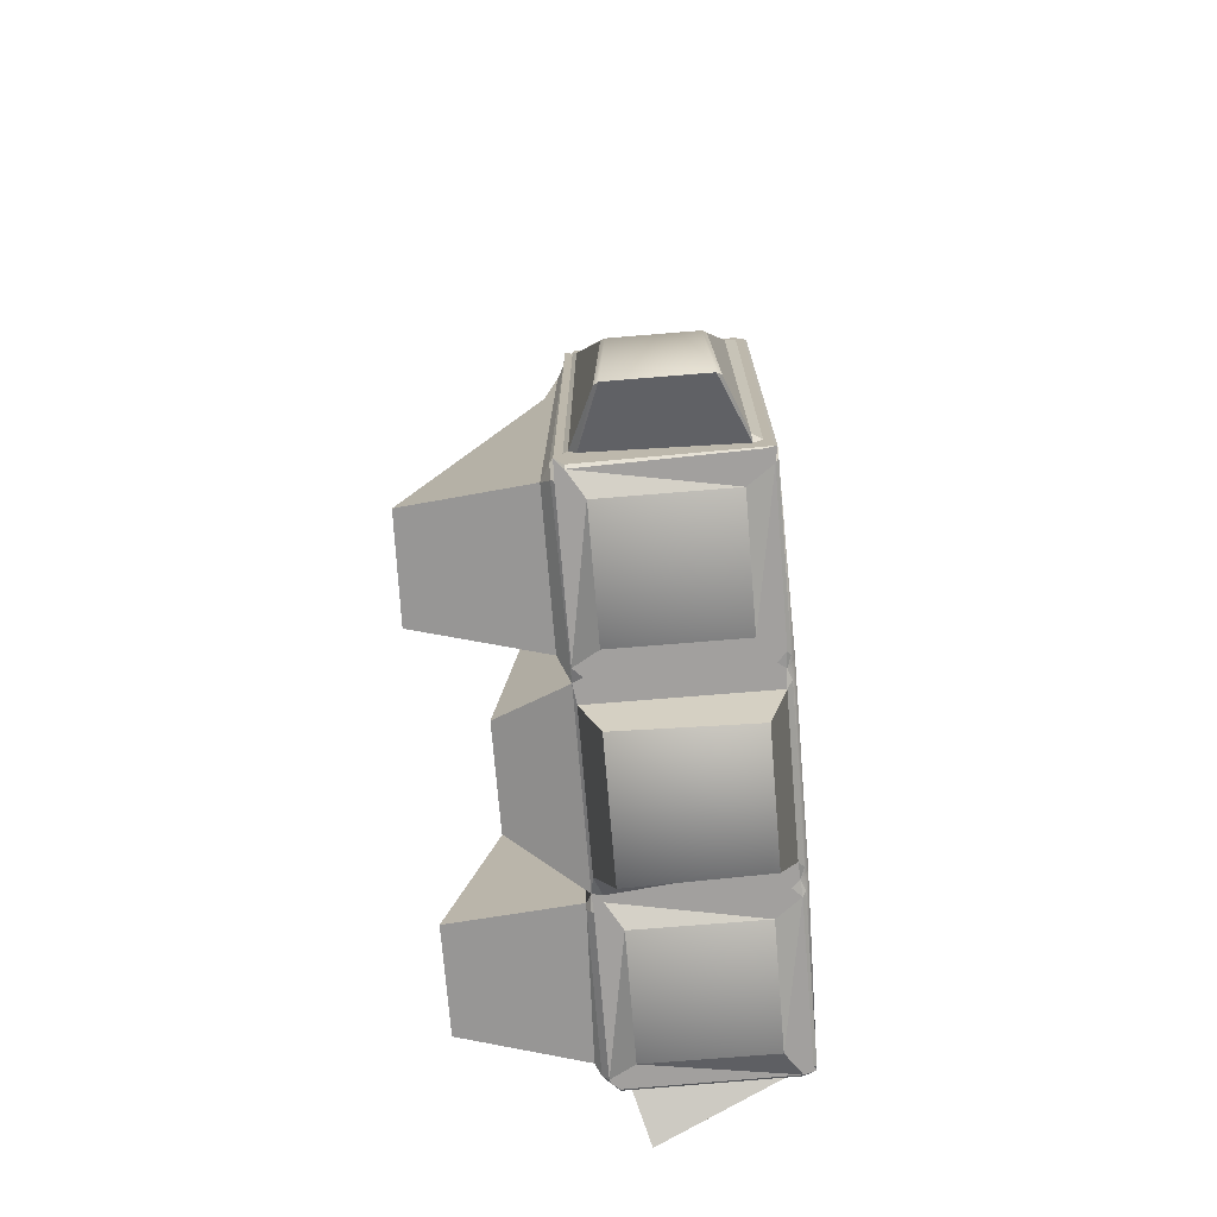
<metadata>
{"format":"obj","ext":"obj","renderer":"f3d","projection":"perspective","resolution":1024,"background":"white","views":[{"elev":-71.9,"azim":-85.3,"up":"+Z"}]}
</metadata>
<code>
g default
v 1.007 3.893 0.976
v 1.116 3.83 1.987
v 1.007 3.893 1.978
v 0.8944 3.843 1.987
v 0.8749 3.614 0.976
v 0.8816 3.621 1.987
v 1.111 3.602 0.976
v 1.103 3.608 1.987
v 1.064 3.803 2.032
v 1.007 3.827 2.032
v 0.9216 3.66 2.032
v 1.1 3.717 2.032
v 1.1 3.734 1.076
v 1.076 3.791 1.076
v 0.9905 3.827 1.076
v 0.9334 3.803 2.032
v 0.8979 3.717 2.032
v 0.9334 3.803 1.076
v 0.8979 3.734 1.076
v 1.007 3.625 2.032
v 0.9334 3.648 1.076
v 1.071 3.641 2.042
v 1.007 3.625 1.076
v 1.076 3.66 1.076
v 1.111 3.497 0.976
v 1.007 3.54 0.976
v 0.9905 3.54 1.978
v 1.111 3.497 1.978
v 0.8868 3.497 0.976
v 0.8868 3.497 1.978
v 0.832 3.382 0.976
v 0.832 3.365 1.978
v 0.8816 3.478 1.987
v 0.8749 3.261 0.976
v 0.8749 3.261 1.978
v 0.9905 3.206 0.976
v 0.9905 3.206 1.978
v 0.8944 3.256 1.987
v 1.111 3.249 0.976
v 1.111 3.249 1.978
v 1.166 3.365 0.976
v 1.166 3.382 1.978
v 1.116 3.269 1.987
v 1.124 3.382 2.032
v 1.123 3.485 1.978
v 0.9905 3.498 2.032
v 0.8741 3.365 2.032
v 1.007 3.249 2.032
v 1.064 3.451 2.032
v 1.1 3.382 1.076
v 1.007 3.474 2.032
v 1.076 3.439 1.076
v 1.007 3.474 1.076
v 0.9334 3.451 2.032
v 0.8979 3.382 2.032
v 0.9334 3.451 1.076
v 0.8979 3.382 1.076
v 0.9334 3.296 2.032
v 0.9905 3.272 2.032
v 0.9334 3.296 1.076
v 1.007 3.272 1.076
v 1.064 3.296 2.032
v 1.1 3.365 2.032
v 1.064 3.296 1.076
g initialShadingGroup Secondary1
f 7 1 2
f 2 1 3
f 3 1 4
f 4 1 6
f 1 5 6
f 6 5 8
f 5 7 8
f 8 7 2
f 2 3 10
f 3 4 10
f 4 6 17
f 6 8 20
f 8 2 12
f 9 10 14
f 14 10 15
f 15 16 18
f 16 17 18
f 18 17 19
f 17 11 19
f 19 11 21
f 21 20 23
f 20 22 23
f 23 22 24
f 24 12 13
f 9 12 2
f 9 2 10
f 11 17 6
f 11 6 20
f 22 20 8
f 22 8 12
f 13 12 14
f 14 12 9
f 15 10 16
f 16 10 4
f 16 4 17
f 21 11 20
f 24 22 12
f 41 25 42
f 42 25 45
f 25 26 28
f 28 26 27
f 26 29 27
f 27 29 30
f 29 31 33
f 33 31 32
f 31 34 32
f 32 34 35
f 34 36 38
f 38 36 37
f 36 39 37
f 37 39 40
f 39 41 43
f 43 41 42
f 44 45 49
f 45 46 49
f 44 49 50
f 50 49 52
f 49 51 52
f 52 51 53
f 46 54 53
f 53 54 56
f 54 55 56
f 56 55 57
f 47 58 57
f 57 58 60
f 58 59 60
f 60 59 61
f 48 62 61
f 61 62 64
f 62 63 64
f 64 63 50
f 45 25 28
f 44 42 45
f 45 28 46
f 46 28 27
f 30 29 33
f 46 27 33
f 33 27 30
f 47 33 32
f 35 34 38
f 47 32 38
f 38 32 35
f 48 38 37
f 40 39 43
f 48 37 43
f 43 37 40
f 44 43 42
f 51 49 46
f 54 46 33
f 54 33 55
f 55 33 47
f 58 47 38
f 58 38 59
f 59 38 48
f 62 48 43
f 62 43 63
f 63 43 44
f 63 44 50
f 51 46 53
f 55 47 57
f 59 48 61
g default
v -0.5078 2.957 1.596
v -0.5804 2.957 -1.596
v 0.5078 2.957 1.596
v 0.5078 2.957 -1.596
v 1.395 4.797 -1.34
v -1.213 3.747 0.9527
v 0.3628 3.174 1.482
v -0.3628 3.827 1.482
v -0.3266 3.156 1.464
v 1.213 3.255 0.9527
v 1.673 3.789 0.7781
v 1.453 3.136 -1.663
v -1.691 3.233 0.7462
v -1.691 3.768 0.7462
v -1.38 3.06 1.373
v -0.6298 3.086 1.65
v -1.491 3.006 1.294
v -1.427 3.951 1.321
v 1.463 2.975 1.319
v 1.434 3.086 1.337
v 0.6298 3.915 1.65
v -0.6842 3.06 1.657
v -0.6842 3.06 1.975
v -1.38 3.06 1.691
v -0.6479 3.097 1.669
v -1.358 3.923 1.72
v -1.416 3.905 1.679
v -1.416 3.905 1.355
v 1.38 3.06 1.691
v 1.416 3.905 1.679
v 1.416 3.097 1.355
v 0.6842 3.941 1.657
v 0.6842 3.941 1.975
v 1.38 3.941 1.691
v 0.6479 3.905 1.669
v 0.5439 4.014 1.591
v -0.5441 4.014 -1.601
v -0.4417 4.06 1.527
v 0.4417 4.06 1.527
v -0.2995 4.436 -1.361
v 0.2995 4.436 -1.361
v -0.4449 3.005 -1.632
v 0.4449 3.005 -1.632
v 0.4449 3.997 -1.632
v -0.4449 3.997 -1.632
v 0.5441 3.957 -1.632
v -0.3797 3.103 -1.887
v -0.3981 3.88 -1.887
v 1.545 2.993 -1.632
v 0.5804 3.957 -1.632
v 0.5804 3.044 -1.632
v 1.545 4.008 -1.632
v 0.7233 3.866 -1.663
v 0.6316 4.008 -1.632
v 1.596 3.044 -1.632
v 1.453 3.866 -1.663
v -1.545 2.993 -1.632
v -0.6316 2.993 -1.632
v -1.596 3.957 -1.632
v -1.453 3.136 -1.663
v -1.545 4.008 -1.632
v -0.5804 3.044 -1.632
v -0.5804 3.957 -1.632
v 0.7233 3.136 -1.663
v -1.453 3.866 -1.663
v -0.7233 3.866 -1.663
v -1.323 3.11 1.754
v -0.7534 3.871 1.967
v -1.399 3.122 1.704
v 1.399 3.879 1.704
v 1.323 3.891 1.754
v 0.7323 3.152 1.976
v -0.7727 3.254 0.9697
v -0.7727 3.747 0.9697
v -1.213 3.255 0.9527
v -1.314 3.833 1.719
v 1.213 3.747 0.9527
v 0.7727 3.747 0.9697
v 0.7727 3.254 0.9697
v 1.612 2.975 -1.57
v 1.504 2.975 1.261
v 1.659 3.912 -1.492
v -1.523 2.993 1.231
v -1.525 3.036 1.188
v -1.627 3.036 -1.502
v -1.629 2.993 -1.545
v -1.521 3.957 1.282
v -1.523 3.914 1.239
v -1.521 3.044 1.282
v -1.627 3.965 -1.502
v -1.525 3.965 1.188
v -1.523 4.008 1.231
v -1.645 3.897 -1.542
v 1.673 3.213 0.7781
v 1.565 3.915 1.031
v 1.956 3.822 -1.614
v -1.659 3.089 -1.492
v -1.973 3.206 -1.625
v -1.53 3.898 1.204
v -1.682 3.229 0.7811
v -1.673 3.795 0.7591
v -1.545 3.94 1.11
v -1.629 3.087 -1.553
v 0.4542 3.003 1.65
v -0.4542 3.003 1.65
v 0.5078 3.957 1.632
v 0.5078 3.044 1.632
v 0.4542 3.999 1.65
v -0.5078 3.957 1.632
v -0.4192 3.081 2.195
v -0.4603 3.04 1.668
v 0.4192 3.081 2.195
v 0.4603 3.04 1.668
v -0.4542 3.999 1.65
v 0.4192 3.92 2.195
v 0.4603 3.961 1.668
v -0.4192 3.92 2.195
v -0.3372 3.12 2.214
v 0.3266 3.138 1.482
v -0.3266 3.138 1.482
v 0.3628 3.174 2.195
v -0.3266 3.863 1.482
v 0.3266 3.863 2.195
v -0.3447 3.156 1.482
v -0.3628 3.827 2.195
v -0.639 4.045 1.564
v -1.543 4.027 -1.614
v -1.483 4.003 1.289
v -1.611 4.027 -1.544
v 0.6794 4.055 1.498
v 1.483 4.003 1.289
v 0.6316 4.045 -1.596
v -1.374 4.065 1.24
v -0.7027 4.065 1.455
v -1.395 4.797 -1.34
v 0.7717 4.796 -1.341
v 1.4 4.055 1.266
v 0.7724 4.146 1.258
v 1.298 4.144 1.095
v 1.505 4.027 1.239
v -1.463 2.975 1.319
v -1.504 2.975 1.261
v -1.57 2.975 -1.614
v -0.606 2.975 -1.614
v -0.5441 2.998 -1.62
v -0.5078 3.044 1.632
v -0.6017 2.975 1.593
v -0.4822 2.975 1.614
v -0.4822 2.975 -1.614
v 0.4822 2.975 -1.614
v 0.4822 2.975 1.614
v 0.606 2.975 -1.614
v 1.57 2.975 -1.614
v -1.298 4.144 1.095
v -0.7954 4.812 -1.337
v 0.3628 3.827 1.482
v 0.3797 3.103 -1.887
v 0.3981 3.88 -1.887
v -1.991 3.233 -1.635
v -1.673 3.207 0.7591
v -1.682 3.773 0.7811
v -1.973 3.795 -1.625
v -1.991 3.768 -1.635
v -0.6661 3.923 1.663
v -0.6298 3.915 1.65
v -1.434 3.086 1.337
v 0.6017 2.975 1.593
v 1.503 3.044 1.3
v 1.416 3.905 1.355
v 1.434 3.915 1.337
v 1.38 3.941 1.373
v 0.6298 3.086 1.65
v -1.416 3.097 1.355
v -1.416 3.097 1.679
v -0.6842 3.941 1.975
v -0.6479 3.097 1.993
v -0.6479 3.905 1.993
v -1.399 3.879 1.704
v 0.6661 3.079 1.663
v 1.416 3.097 1.679
v 0.6479 3.097 1.993
v 0.6842 3.06 1.975
v 1.399 3.122 1.704
v 0.6479 3.905 1.993
v 0.5441 4.014 -1.601
v 0.5441 2.998 -1.62
v 0.6316 2.993 -1.632
v 0.6316 4.027 -1.614
v 1.543 4.027 -1.614
v 1.589 4.003 -1.591
v 1.613 3.957 -1.614
v 1.613 3.044 -1.614
v -1.613 3.044 -1.614
v -1.613 3.957 -1.614
v -1.629 4.008 -1.545
v -0.6316 4.008 -1.632
v -0.7233 3.136 -1.663
v -0.7323 3.152 1.976
v -1.314 3.168 1.719
v -0.7469 3.833 1.951
v -1.31 3.871 1.739
v 1.314 3.168 1.719
v 1.323 3.11 1.754
v 1.314 3.833 1.719
v 0.7323 3.849 1.976
v 1.66 3.105 -1.511
v 1.551 3.103 1.1
v 1.631 3.957 -1.596
v 1.521 3.957 1.282
v -1.612 2.975 -1.57
v -1.523 3.087 1.239
v -1.551 3.103 1.1
v -1.545 3.061 1.11
v -1.643 3.063 -1.497
v -1.53 3.104 1.204
v -1.643 3.939 -1.497
v -0.3447 3.156 2.195
v 0.3447 3.156 2.195
v 0.3447 3.845 2.195
v 0.3266 3.863 1.482
v -0.3447 3.845 2.195
v -0.5439 4.014 1.591
v -1.511 4.08 -1.516
v -0.6605 4.08 -1.516
v 0.606 4.045 -1.57
v 1.542 4.045 -1.596
v 1.511 4.08 -1.516
g initialShadingGroup TankBase
f 274 66 206
f 206 66 65
f 66 68 65
f 65 68 67
f 144 145 68
f 68 145 67
f 198 219 218
f 218 219 199
f 103 105 102
f 102 105 104
f 69 200 203
f 203 200 202
f 137 138 139
f 139 138 70
f 71 220 73
f 73 220 72
f 74 141 143
f 143 141 142
f 270 160 158
f 158 160 75
f 128 117 76
f 76 117 120
f 111 112 221
f 221 112 222
f 124 129 261
f 261 129 130
f 77 78 223
f 223 78 227
f 210 80 205
f 80 79 205
f 286 229 210
f 210 229 80
f 81 230 192
f 192 230 82
f 83 95 231
f 195 234 232
f 232 234 84
f 231 236 100
f 100 236 85
f 87 88 86
f 86 88 79
f 228 241 89
f 89 241 240
f 82 90 228
f 228 90 239
f 237 238 92
f 92 238 91
f 95 93 243
f 243 93 246
f 233 94 95
f 95 94 244
f 97 98 96
f 96 98 235
f 243 245 99
f 99 245 248
f 102 104 101
f 249 105 103
f 101 104 249
f 249 104 105
f 106 111 107
f 107 111 221
f 109 112 106
f 106 112 111
f 108 222 109
f 109 222 112
f 107 221 108
f 108 221 222
f 113 251 76
f 115 114 128
f 118 116 117
f 255 119 120
f 122 121 261
f 257 123 124
f 125 260 129
f 126 261 127
f 127 261 130
f 240 241 262
f 245 136 248
f 248 136 269
f 262 137 263
f 263 137 139
f 264 138 262
f 262 138 137
f 70 138 140
f 140 138 132
f 263 139 140
f 140 139 70
f 74 143 266
f 266 143 136
f 268 141 266
f 266 141 74
f 269 142 268
f 268 142 141
f 136 143 269
f 269 143 142
f 144 270 145
f 272 146 256
f 256 146 270
f 204 159 254
f 254 159 146
f 147 148 150
f 150 148 149
f 151 152 153
f 153 152 275
f 259 154 156
f 156 154 155
f 274 167 258
f 258 167 157
f 270 158 271
f 146 160 270
f 159 75 146
f 146 75 160
f 271 158 273
f 273 158 75
f 276 224 161
f 161 224 162
f 163 225 279
f 279 225 164
f 226 165 280
f 280 165 166
f 167 223 157
f 157 223 227
f 168 176 175
f 175 176 174
f 180 179 177
f 177 179 176
f 178 181 180
f 180 181 179
f 175 174 173
f 173 174 181
f 282 183 182
f 182 183 184
f 283 220 185
f 185 220 71
f 285 186 187
f 187 186 284
f 281 188 189
f 189 188 72
f 249 194 289
f 195 194 100
f 219 198 288
f 287 199 288
f 288 199 219
f 197 218 287
f 287 218 199
f 194 202 289
f 289 202 200
f 203 202 201
f 201 202 194
f 69 203 291
f 291 203 204
f 200 69 289
f 289 69 291
f 205 81 206
f 208 209 66
f 211 65 210
f 212 210 65
f 66 209 213
f 214 250 68
f 67 171 215
f 67 231 171
f 68 250 216
f 77 224 164
f 78 225 165
f 86 80 89
f 229 286 228
f 234 195 233
f 96 100 99
f 235 233 195
f 236 231 243
f 100 85 99
f 79 237 230
f 91 242 90
f 214 107 250
f 106 213 209
f 108 249 110
f 113 144 217
f 251 216 250
f 251 250 115
f 114 110 249
f 118 249 252
f 116 253 254
f 256 144 119
f 208 122 209
f 121 207 274
f 123 258 259
f 125 259 191
f 127 260 101
f 126 209 122
f 131 133 238
f 133 131 263
f 265 90 242
f 132 264 241
f 140 265 242
f 267 244 247
f 267 247 266
f 135 134 94
f 134 135 268
f 272 255 254
f 232 83 145
f 147 206 153
f 153 206 81
f 275 276 148
f 148 276 277
f 149 278 167
f 163 152 166
f 275 279 276
f 155 166 152
f 161 167 278
f 169 210 212
f 168 215 171
f 170 100 172
f 178 286 173
f 175 210 169
f 177 168 171
f 170 172 180
f 184 73 188
f 282 176 185
f 283 179 187
f 285 181 189
f 174 182 281
f 190 286 198
f 193 191 259
f 191 193 287
f 195 204 201
f 253 290 254
f 196 252 289
f 289 252 249
f 66 274 208
f 208 274 207
f 206 65 205
f 205 65 211
f 68 66 214
f 214 66 213
f 65 67 212
f 212 67 215
f 68 216 144
f 144 216 217
f 145 83 67
f 67 83 231
f 223 162 77
f 77 162 224
f 78 77 225
f 225 77 164
f 227 78 226
f 226 78 165
f 210 205 211
f 79 80 86
f 205 79 81
f 81 79 230
f 82 286 192
f 286 82 228
f 95 83 84
f 231 95 243
f 232 84 83
f 195 100 235
f 235 100 96
f 231 100 171
f 86 89 87
f 88 87 238
f 238 87 240
f 88 238 79
f 79 238 237
f 228 89 229
f 229 89 80
f 241 228 239
f 240 87 89
f 239 90 241
f 237 92 230
f 230 92 82
f 91 238 242
f 242 238 133
f 92 91 82
f 82 91 90
f 93 95 244
f 93 244 246
f 246 244 245
f 233 95 234
f 234 95 84
f 244 94 247
f 247 94 134
f 96 99 97
f 98 97 94
f 94 97 248
f 98 94 235
f 235 94 233
f 243 99 236
f 236 99 85
f 245 243 246
f 248 97 99
f 286 102 101
f 286 100 102
f 102 100 103
f 100 249 103
f 106 107 213
f 213 107 214
f 109 106 101
f 101 106 209
f 108 109 249
f 249 109 101
f 107 110 250
f 110 107 108
f 113 217 251
f 251 217 216
f 113 76 144
f 114 115 110
f 110 115 250
f 117 114 249
f 115 128 251
f 116 118 253
f 253 118 252
f 120 116 254
f 118 117 249
f 119 255 256
f 76 119 144
f 255 120 254
f 121 122 207
f 207 122 208
f 124 121 274
f 123 257 258
f 129 123 259
f 257 124 274
f 125 191 260
f 260 191 101
f 125 129 259
f 126 127 209
f 209 127 101
f 261 126 122
f 127 130 260
f 128 76 251
f 117 128 114
f 120 117 116
f 76 120 119
f 124 261 121
f 129 124 123
f 130 129 260
f 240 131 238
f 262 241 264
f 132 241 265
f 265 241 90
f 242 133 140
f 140 133 263
f 267 245 244
f 245 267 136
f 247 134 266
f 266 134 268
f 248 135 94
f 263 131 262
f 262 131 240
f 140 132 265
f 132 138 264
f 266 136 267
f 268 135 269
f 269 135 248
f 145 270 271
f 272 256 255
f 256 270 144
f 159 204 273
f 273 204 195
f 254 146 272
f 145 273 232
f 232 273 195
f 273 145 271
f 150 274 147
f 147 274 206
f 148 147 275
f 275 147 153
f 148 277 149
f 149 277 278
f 150 149 274
f 274 149 167
f 151 153 192
f 192 153 81
f 152 151 192
f 275 152 279
f 279 152 163
f 259 156 193
f 193 156 192
f 154 259 280
f 155 154 166
f 166 154 280
f 156 155 192
f 192 155 152
f 274 258 257
f 258 157 259
f 259 157 280
f 75 159 273
f 161 278 276
f 276 278 277
f 161 162 167
f 163 166 225
f 225 166 165
f 279 164 276
f 276 164 224
f 280 157 226
f 223 167 162
f 227 226 157
f 168 169 215
f 215 169 212
f 170 171 100
f 178 172 286
f 286 172 100
f 210 173 286
f 168 175 169
f 176 168 177
f 180 177 170
f 170 177 171
f 178 180 172
f 181 178 173
f 175 173 210
f 176 182 174
f 282 182 176
f 184 183 73
f 73 183 71
f 182 184 281
f 281 184 188
f 283 185 179
f 179 185 176
f 220 283 284
f 185 71 282
f 282 71 183
f 285 187 181
f 181 187 179
f 284 186 220
f 220 186 72
f 187 284 283
f 281 189 174
f 174 189 181
f 72 188 73
f 189 72 285
f 285 72 186
f 190 192 286
f 190 198 192
f 192 198 197
f 286 101 198
f 101 191 288
f 192 197 193
f 194 249 100
f 194 195 201
f 290 204 254
f 196 290 252
f 252 290 253
f 290 196 291
f 291 196 289
f 197 198 218
f 288 198 101
f 287 288 191
f 287 193 197
f 201 204 203
f 291 204 290
g default
v 0.1665 3.682 3.737
v 0.01273 3.81 3.691
v -0.2227 3.547 3.737
v 0.1258 3.225 1.946
v -0.1537 3.707 3.705
v -0.1939 3.359 3.705
v -0.01273 3.258 3.672
v 0.2312 3.52 3.705
v 0.2726 3.521 4.098
v 0.1837 3.736 4.098
v 0.01273 3.806 4.098
v -0.1837 3.736 4.098
v -0.2726 3.547 4.098
v -0.2017 3.35 4.098
v -0.01273 3.261 4.098
v 0.1837 3.332 4.098
v 0.1974 3.713 3.973
v 0.2227 3.547 3.737
v 0.2663 3.547 3.973
v -0.2663 3.547 3.973
v -0.1665 3.682 3.737
v -0.1974 3.713 3.973
v 0.1793 3.336 3.973
v 0.01267 3.264 3.993
v -0.1793 3.336 3.973
v 0.2928 3.629 3.77
v 0.3189 3.629 3.911
v -0.2928 3.629 3.77
v -0.2931 3.692 3.911
v -0.1484 3.367 3.737
v -0.1053 3.251 3.768
v 0.1053 3.251 3.768
v 0.1235 3.233 3.909
v -0.01349 3.185 3.924
v -0.1235 3.233 3.909
v 0.01273 3.81 1.867
v 0.2131 3.698 1.904
v 0.2684 3.565 3.652
v 0.2115 3.702 3.652
v 0.2668 3.568 1.904
v -0.2131 3.698 1.904
v -0.2668 3.568 1.904
v -0.2115 3.702 3.652
v -0.2684 3.565 3.652
v -0.1642 3.321 1.904
v 0.1642 3.321 1.904
v 0.1681 3.322 3.691
v -0.168 3.322 3.652
v 0.2297 3.689 1.919
v 0.2306 3.689 3.638
v 0.3014 3.69 1.945
v 0.3005 3.69 3.612
v 0.273 3.587 3.638
v 0.2723 3.586 1.919
v 0.3236 3.636 1.945
v 0.323 3.636 3.612
v -0.2306 3.689 3.638
v -0.2297 3.689 1.919
v -0.3014 3.69 1.945
v -0.3005 3.69 3.612
v -0.2723 3.586 1.919
v -0.273 3.587 3.638
v -0.3236 3.636 1.945
v -0.323 3.636 3.612
v -0.151 3.304 3.639
v -0.1513 3.305 1.918
v -0.1258 3.225 1.946
v -0.126 3.226 3.612
v 0.1513 3.305 1.918
v 0.151 3.304 3.639
v 0.126 3.226 3.612
v -0.01362 3.182 3.627
v -0.1743 3.52 4.112
v 0.01378 3.36 4.112
v 0.05834 3.493 2.839
v -0.05834 3.574 2.839
v -0.04034 3.475 2.839
g initialShadingGroup TankCannon
f 347 346 343
f 292 327 293
f 293 327 296
f 351 350 355
f 294 333 297
f 359 358 363
f 358 295 363
f 363 295 362
f 338 337 299
f 329 330 299
f 299 330 292
f 334 335 296
f 296 335 294
f 339 298 297
f 292 293 308
f 308 293 303
f 293 296 303
f 294 297 311
f 311 297 305
f 326 322 325
f 323 324 322
f 322 324 325
f 338 299 314
f 314 299 300
f 315 307 306
f 299 292 309
f 296 294 312
f 309 292 317
f 308 318 292
f 292 318 317
f 308 310 318
f 310 309 318
f 318 309 317
f 312 294 319
f 311 320 294
f 294 320 319
f 311 313 320
f 313 312 320
f 320 312 319
f 321 298 322
f 338 323 298
f 298 323 322
f 314 324 338
f 338 324 323
f 314 315 324
f 324 315 325
f 316 326 315
f 315 326 325
f 316 321 326
f 326 321 322
f 327 330 328
f 337 331 329
f 327 332 334
f 333 336 339
f 340 341 342
f 342 341 343
f 330 347 343
f 344 345 347
f 347 345 346
f 348 349 351
f 351 349 350
f 352 353 354
f 354 353 355
f 335 351 355
f 356 357 359
f 359 357 358
f 360 361 295
f 295 361 362
f 362 298 363
f 298 359 363
f 303 304 364
f 304 305 364
f 305 306 365
f 306 307 365
f 300 301 366
f 301 302 366
f 366 302 367
f 302 303 367
f 303 364 367
f 367 364 368
f 364 305 368
f 305 365 368
f 368 365 366
f 365 307 366
f 307 300 366
f 329 344 347
f 334 348 351
f 339 356 359
f 362 361 338
f 330 327 292
f 299 337 329
f 296 327 334
f 335 333 294
f 297 333 339
f 297 298 321
f 308 301 310
f 310 301 300
f 301 308 302
f 302 308 303
f 311 304 313
f 313 304 303
f 304 311 305
f 315 306 316
f 316 306 305
f 307 315 314
f 307 314 300
f 300 299 310
f 310 299 309
f 303 296 313
f 313 296 312
f 305 297 316
f 316 297 321
f 340 328 341
f 341 328 330
f 347 330 329
f 344 329 345
f 345 329 331
f 348 334 349
f 349 334 332
f 352 333 353
f 353 333 335
f 351 335 334
f 356 339 357
f 357 339 336
f 360 337 361
f 361 337 338
f 338 298 362
f 359 298 339
f 346 342 343
f 341 330 343
f 350 354 355
f 353 335 355
g default
v -1.037 3.75 0.8244
v -1.19 3.628 0.8055
v -1.161 3.75 1.843
v -0.9444 3.697 0.8356
v -1.287 3.526 1.828
v -0.6714 3.721 0.8691
v -0.7442 3.628 1.894
v -0.7732 3.75 0.8566
v -0.7962 3.721 1.888
v -0.8653 3.697 0.8453
v -0.898 3.75 1.875
v -0.8937 3.628 0.8418
v -0.9901 3.697 1.864
v -0.8653 3.526 0.8453
v -0.7732 3.473 0.8566
v -0.6479 3.526 0.8719
v -0.8647 3.473 1.879
v -0.6195 3.628 0.8754
v -0.7726 3.526 1.891
v -0.7726 3.697 1.891
v -0.9666 3.721 1.867
v -1.018 3.628 1.86
v -0.9901 3.526 1.864
v -1.018 3.595 1.86
v -0.7962 3.502 1.888
v -0.9666 3.502 1.867
v -0.6714 3.436 0.8691
v -0.7442 3.343 1.894
v -0.7732 3.464 0.8566
v -0.7962 3.436 1.888
v -0.8653 3.412 0.8453
v -0.898 3.464 1.875
v -0.8937 3.343 0.8418
v -0.9901 3.412 1.864
v -0.8653 3.24 0.8453
v -0.7732 3.188 0.8566
v -0.6479 3.24 0.8719
v -0.6195 3.309 0.8754
v -0.7962 3.217 1.888
v -0.7726 3.412 1.891
v -0.9666 3.436 1.867
v -1.018 3.343 1.86
v -0.9901 3.24 1.864
v -1.018 3.309 1.86
v -0.898 3.188 1.875
v -0.8647 3.188 1.879
v -0.7442 3.309 1.894
v -0.9666 3.217 1.867
v -0.9444 3.412 0.8356
v -1.07 3.464 0.8203
v -1.162 3.412 0.809
v -1.195 3.464 1.839
v -1.19 3.343 0.8055
v -1.287 3.412 1.828
v -1.162 3.24 0.809
v -1.07 3.188 0.8203
v -0.9444 3.24 0.8356
v -1.195 3.188 1.839
v -0.916 3.309 0.8391
v -1.069 3.24 1.854
v -1.069 3.412 1.854
v -1.093 3.436 1.851
v -1.263 3.436 1.83
v -1.315 3.343 1.824
v -1.287 3.24 1.828
v -1.315 3.309 1.824
v -1.093 3.217 1.851
v -1.041 3.309 1.858
v -1.041 3.343 1.858
v -1.263 3.217 1.83
g initialShadingGroup Secondary2
f 372 369 371
f 369 370 371
f 371 370 373
f 370 372 373
f 373 372 371
f 386 374 375
f 375 374 388
f 374 376 377
f 377 376 379
f 376 378 379
f 379 378 389
f 378 380 381
f 381 380 390
f 380 382 392
f 392 382 391
f 382 383 394
f 394 383 385
f 383 384 385
f 385 384 393
f 384 386 387
f 387 386 375
f 377 379 388
f 387 375 393
f 389 390 388
f 392 394 390
f 393 388 394
f 388 390 394
f 388 374 377
f 389 378 381
f 390 380 392
f 391 382 394
f 393 384 387
f 388 393 375
f 388 379 389
f 389 381 390
f 391 394 392
f 394 385 393
f 406 395 396
f 396 395 408
f 395 397 398
f 398 397 400
f 397 399 400
f 400 399 409
f 399 401 402
f 402 401 410
f 401 403 412
f 412 403 411
f 403 404 416
f 416 404 413
f 404 405 414
f 414 405 407
f 405 406 407
f 407 406 415
f 398 400 408
f 409 410 408
f 412 416 410
f 415 408 414
f 414 408 416
f 408 410 416
f 408 395 398
f 396 415 406
f 409 399 402
f 410 401 412
f 411 403 416
f 413 404 414
f 408 415 396
f 408 400 409
f 409 402 410
f 411 416 412
f 413 414 416
f 414 407 415
f 427 417 437
f 437 417 429
f 417 418 430
f 430 418 420
f 418 419 420
f 420 419 431
f 419 421 422
f 422 421 432
f 421 423 434
f 434 423 433
f 423 424 438
f 438 424 426
f 424 425 426
f 426 425 435
f 425 427 428
f 428 427 436
f 420 431 422
f 428 436 437
f 430 422 437
f 434 438 422
f 435 437 438
f 437 422 438
f 429 417 430
f 437 436 427
f 431 419 422
f 432 421 434
f 433 423 438
f 435 425 428
f 429 430 437
f 430 420 422
f 432 434 422
f 433 438 434
f 438 426 435
f 435 428 437

</code>
